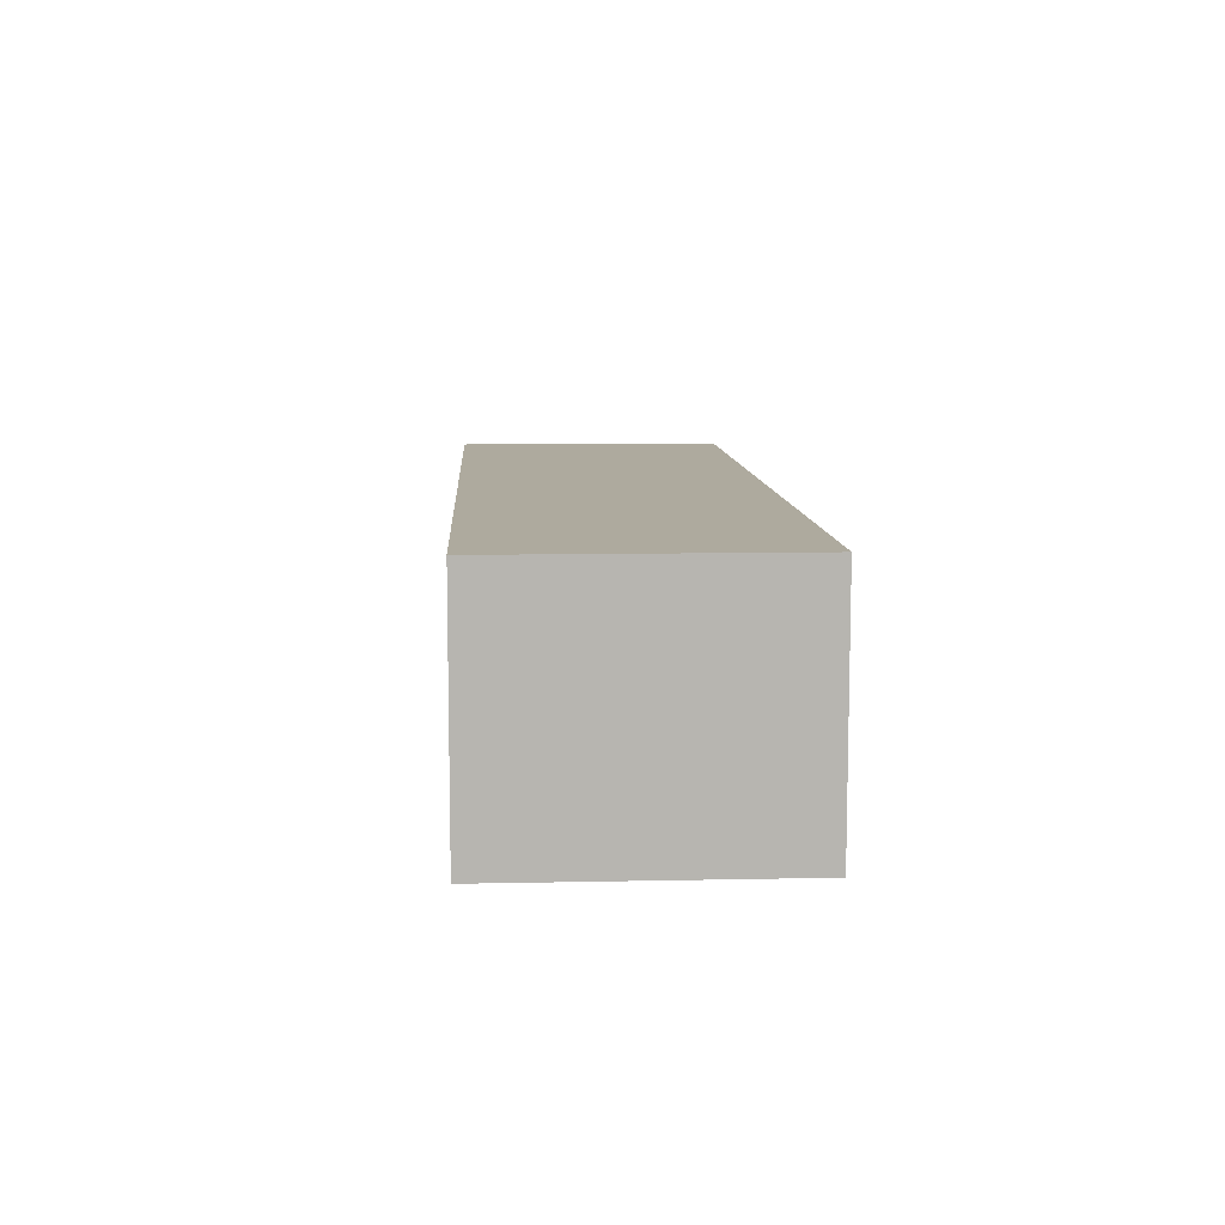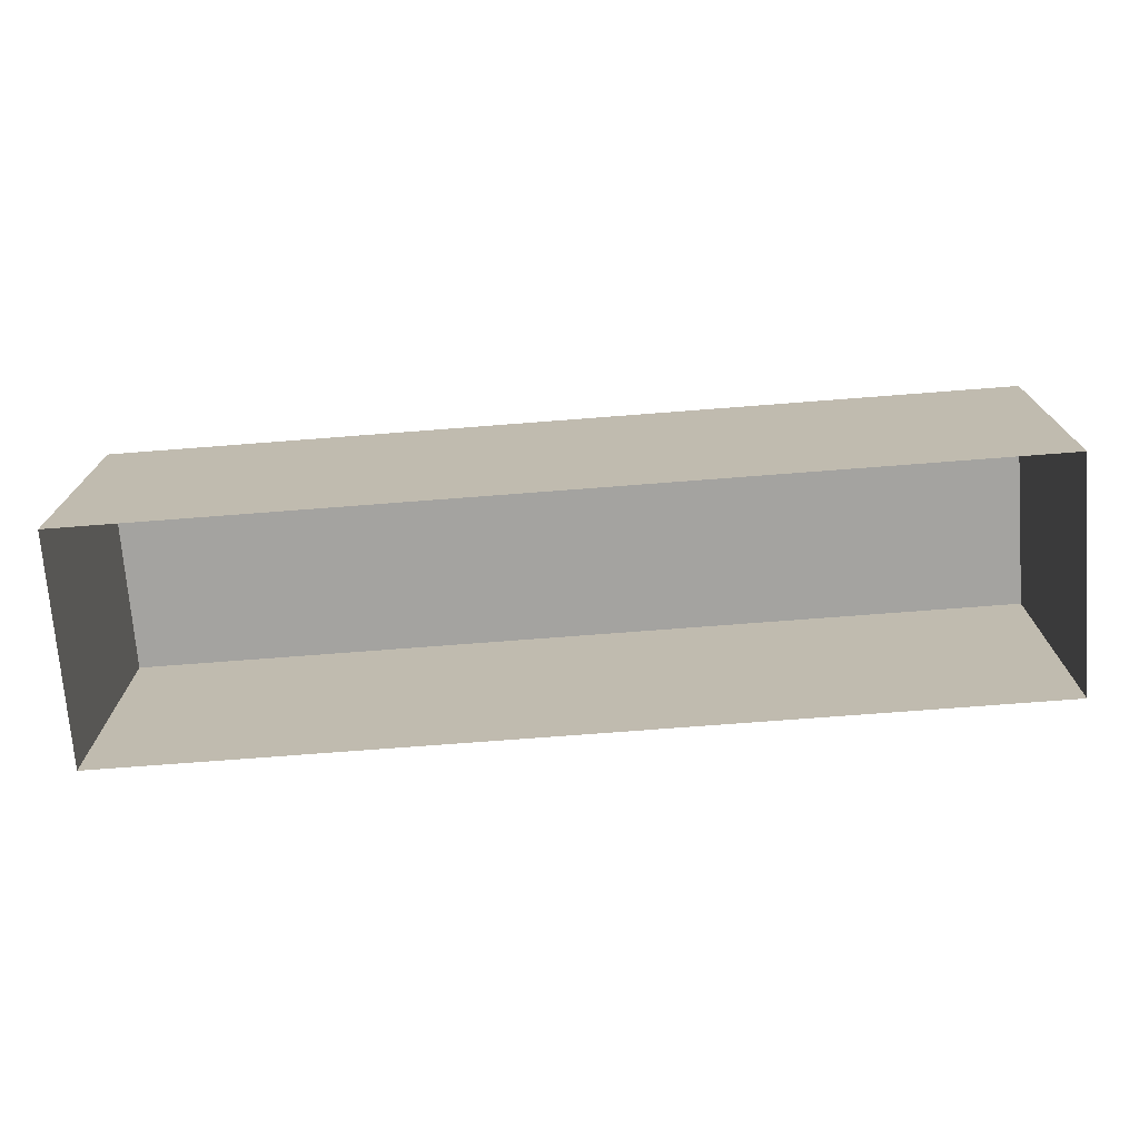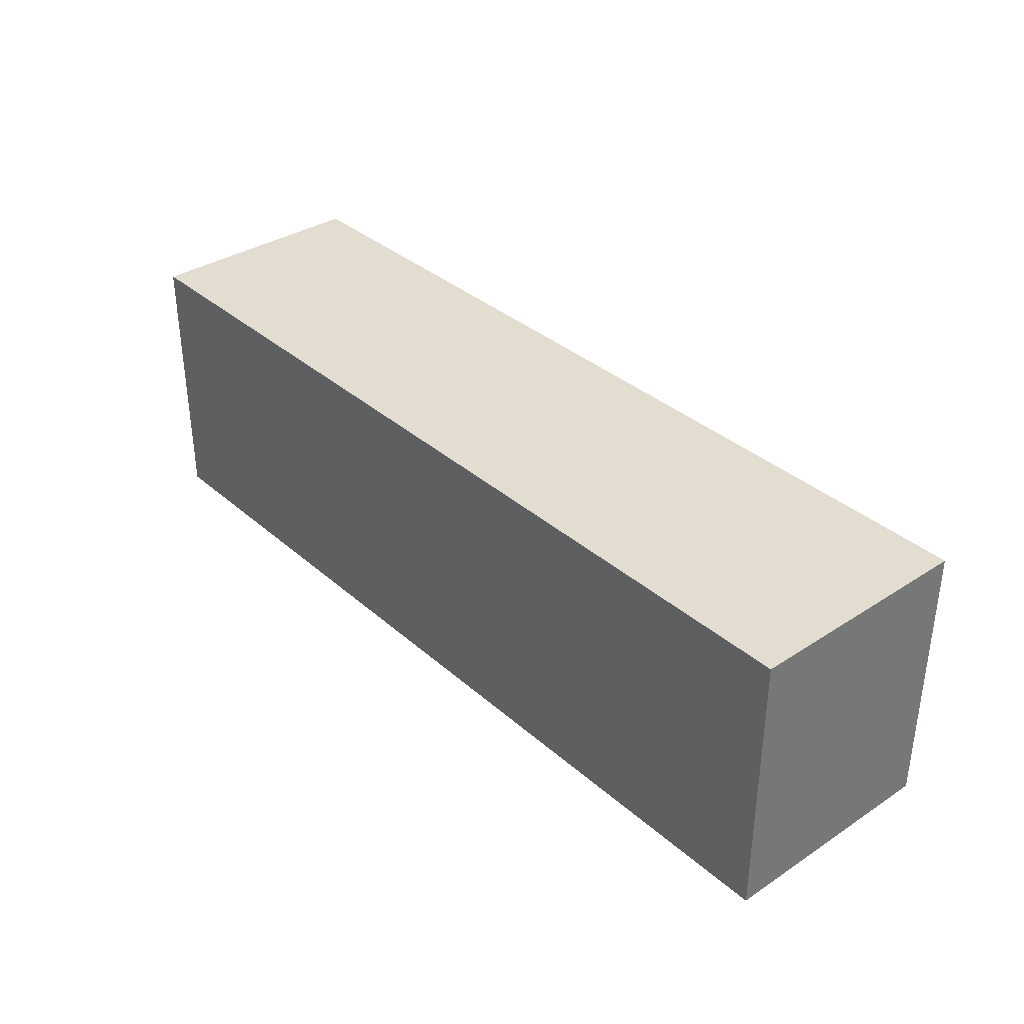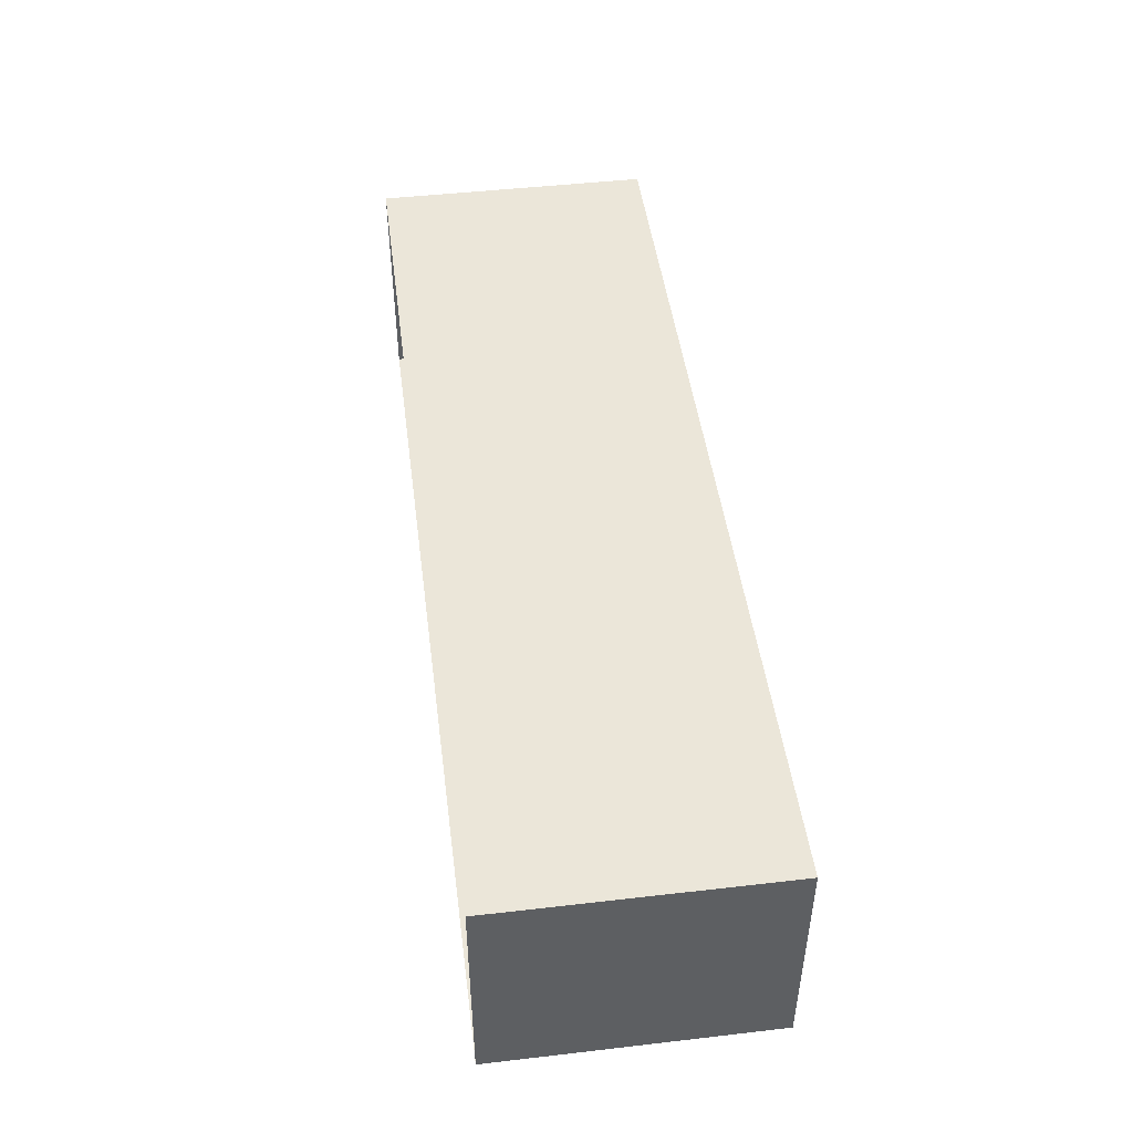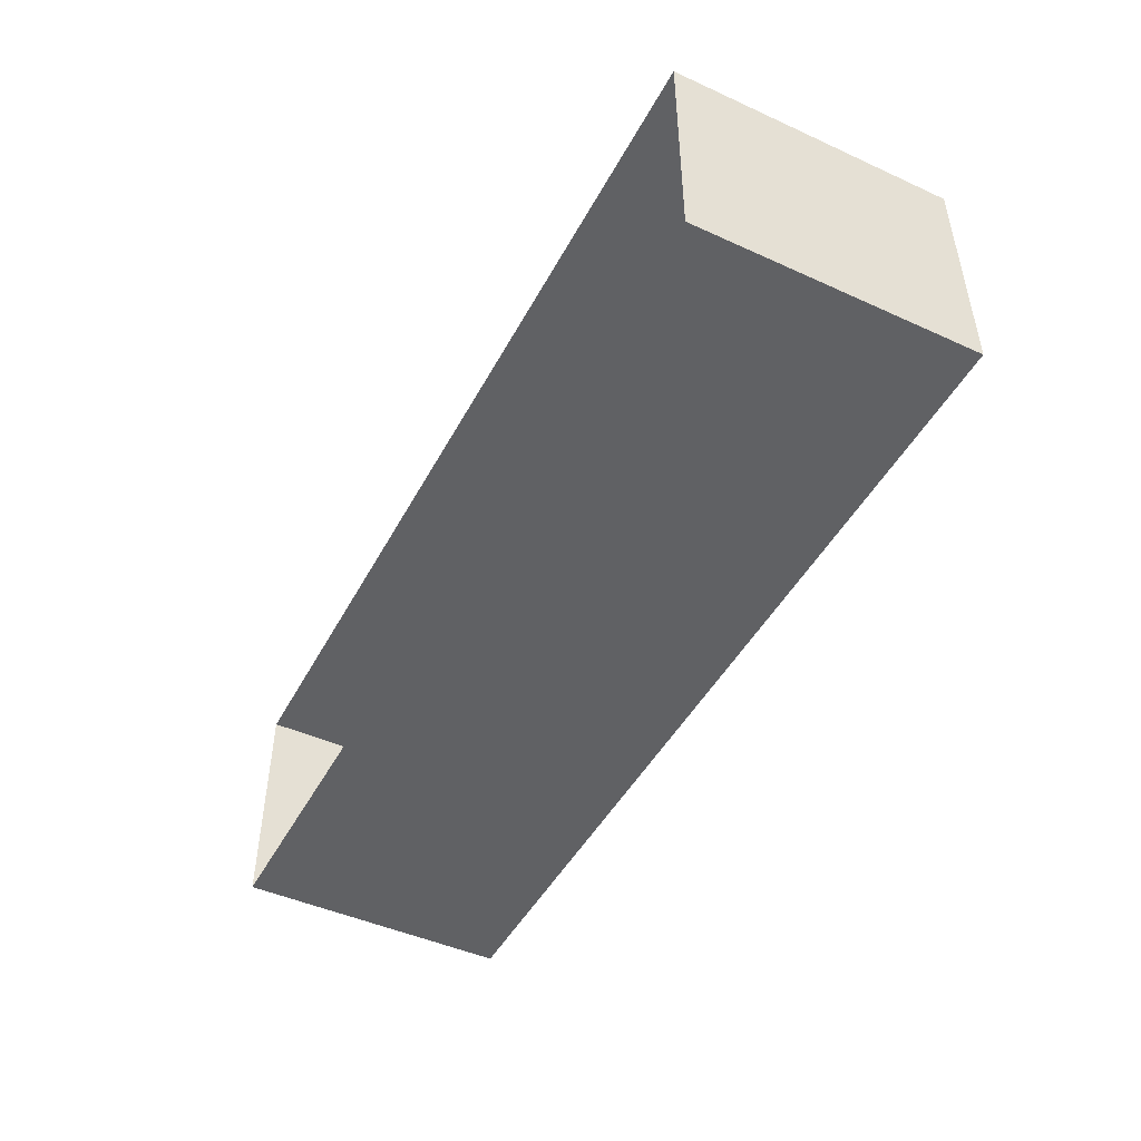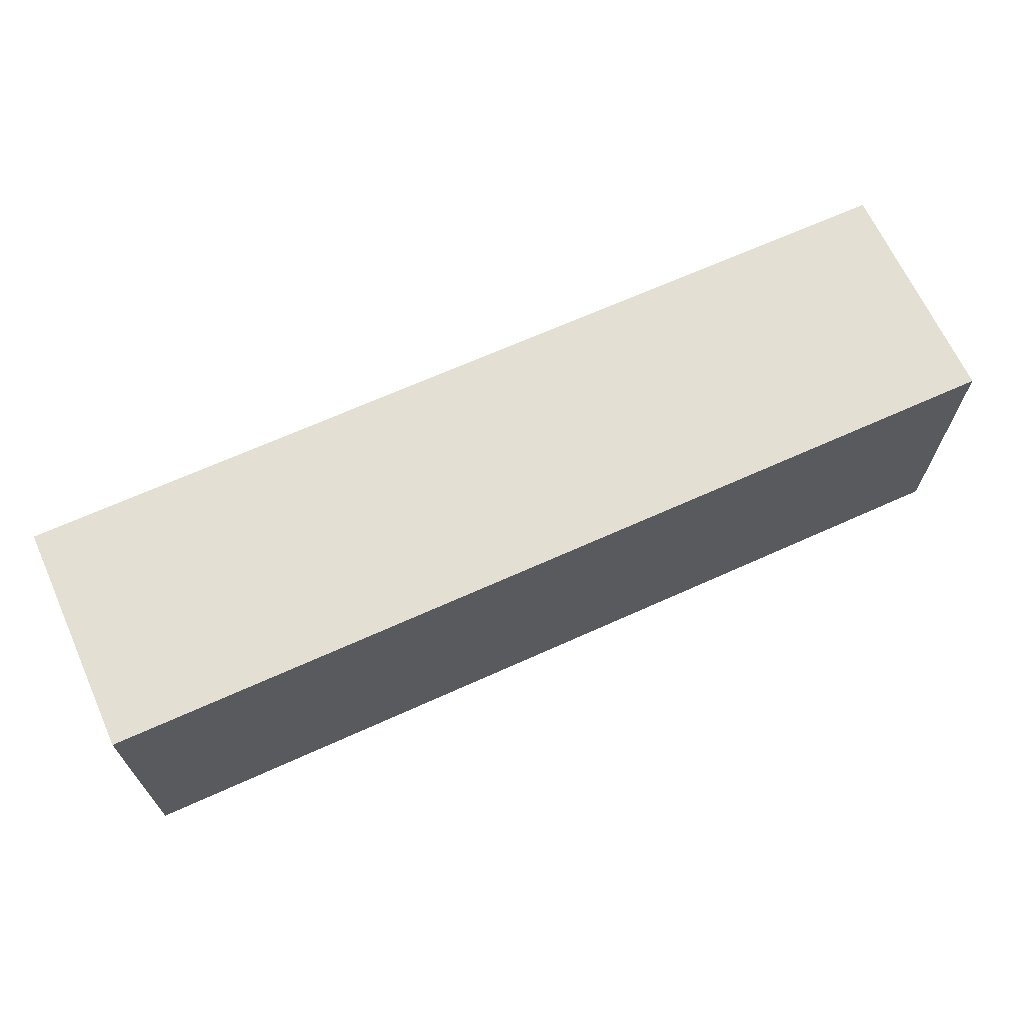
<metadata>
{"format":"obj","ext":"obj","renderer":"f3d","projection":"perspective","resolution":1024,"background":"white","views":[{"elev":9.2,"azim":-93.2,"up":"+Z"},{"elev":-72.9,"azim":4.4,"up":"+Y"},{"elev":35.1,"azim":49.1,"up":"+Y"},{"elev":47.1,"azim":82.6,"up":"+Z"},{"elev":-46.9,"azim":62.8,"up":"+Z"},{"elev":66.8,"azim":-24.4,"up":"+Y"}]}
</metadata>
<code>
o world_root
v -31.25 18.75 -7.812
v -31.25 18.75 7.812
v 31.25 18.75 -7.812
v 31.25 18.75 7.812
v -31.25 0 7.812
v 31.25 0 7.812
v -31.25 0 -7.812
v 31.25 0 -7.812
f 1/1 2/1 3/1
f 4/1 3/1 2/1
f 5/1 6/1 2/1
f 4/1 2/1 6/1
f 7/1 5/1 1/1
f 2/1 1/1 5/1
f 8/1 3/1 6/1
f 4/1 6/1 3/1
f 8/1 7/1 3/1
f 1/1 3/1 7/1

</code>
